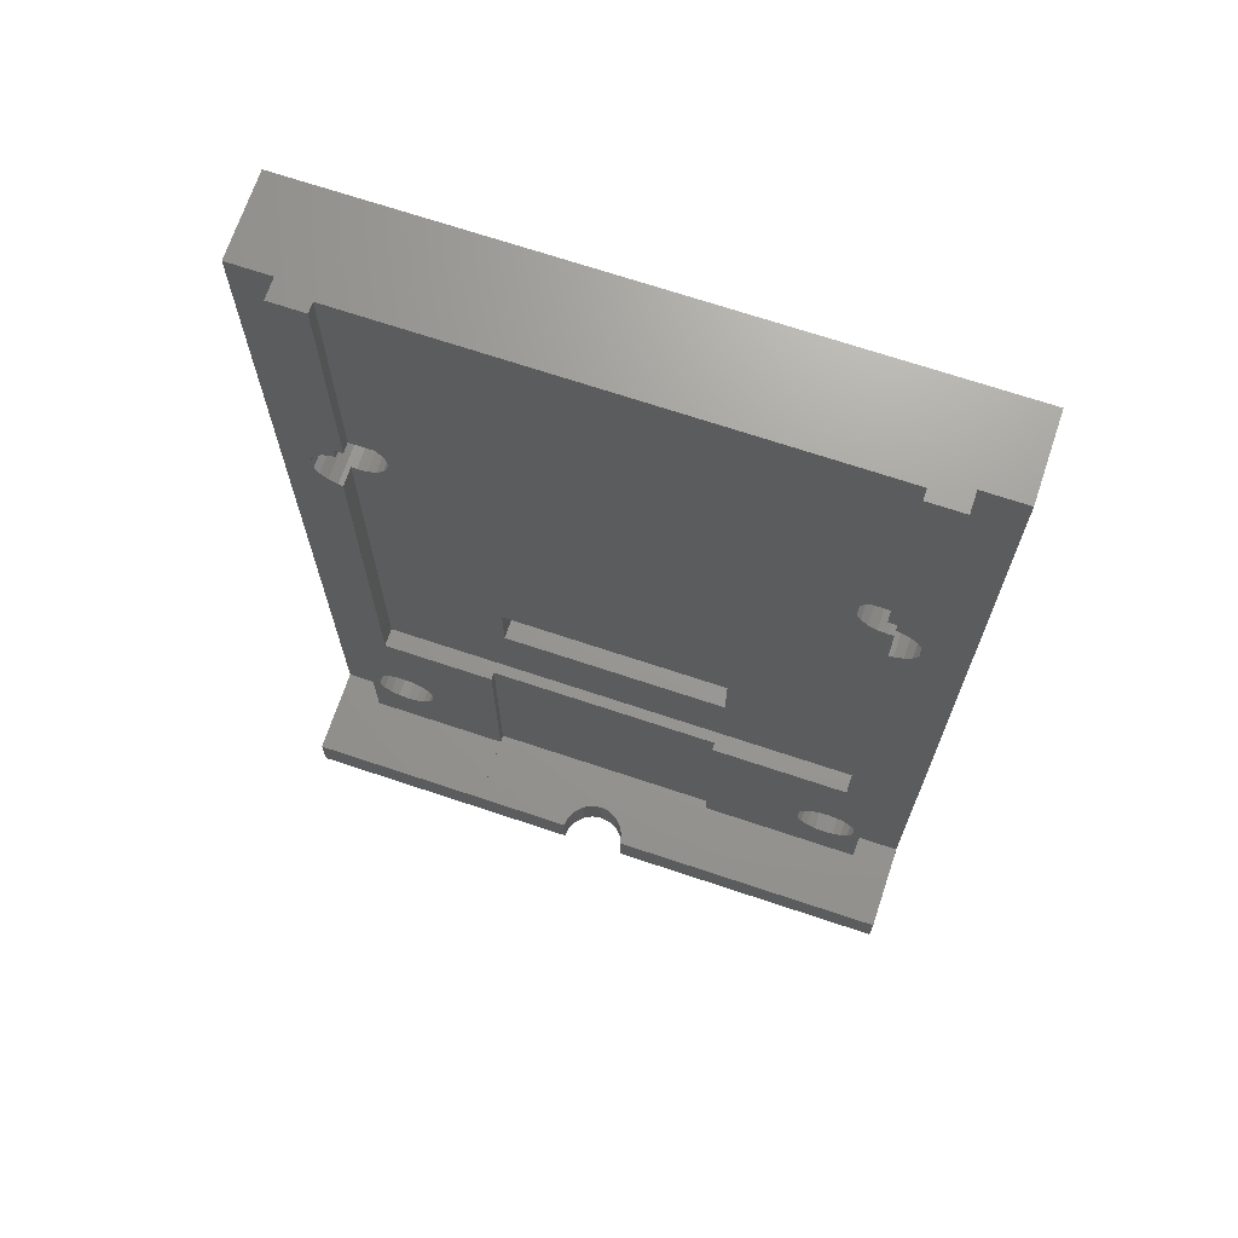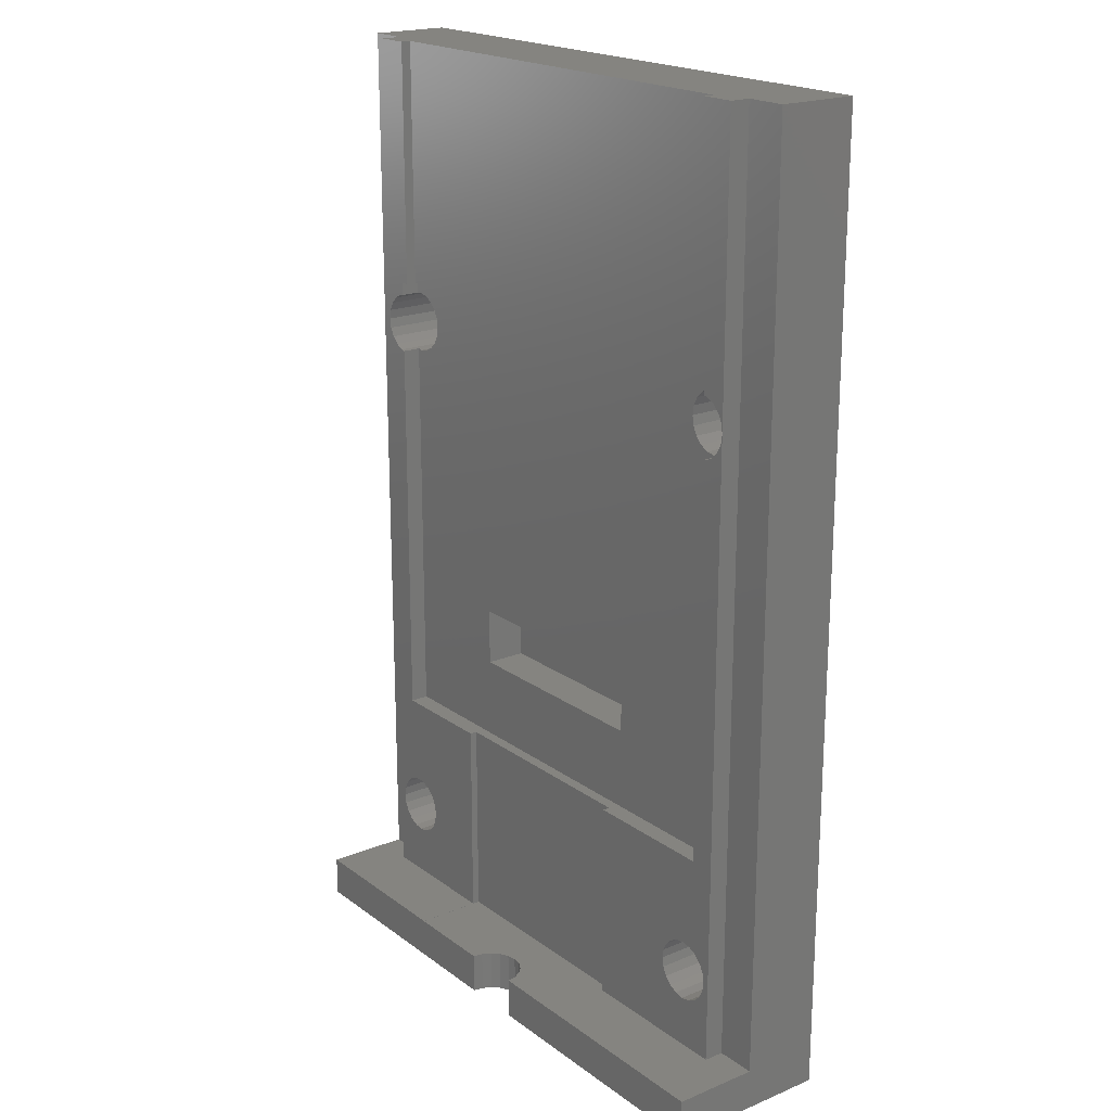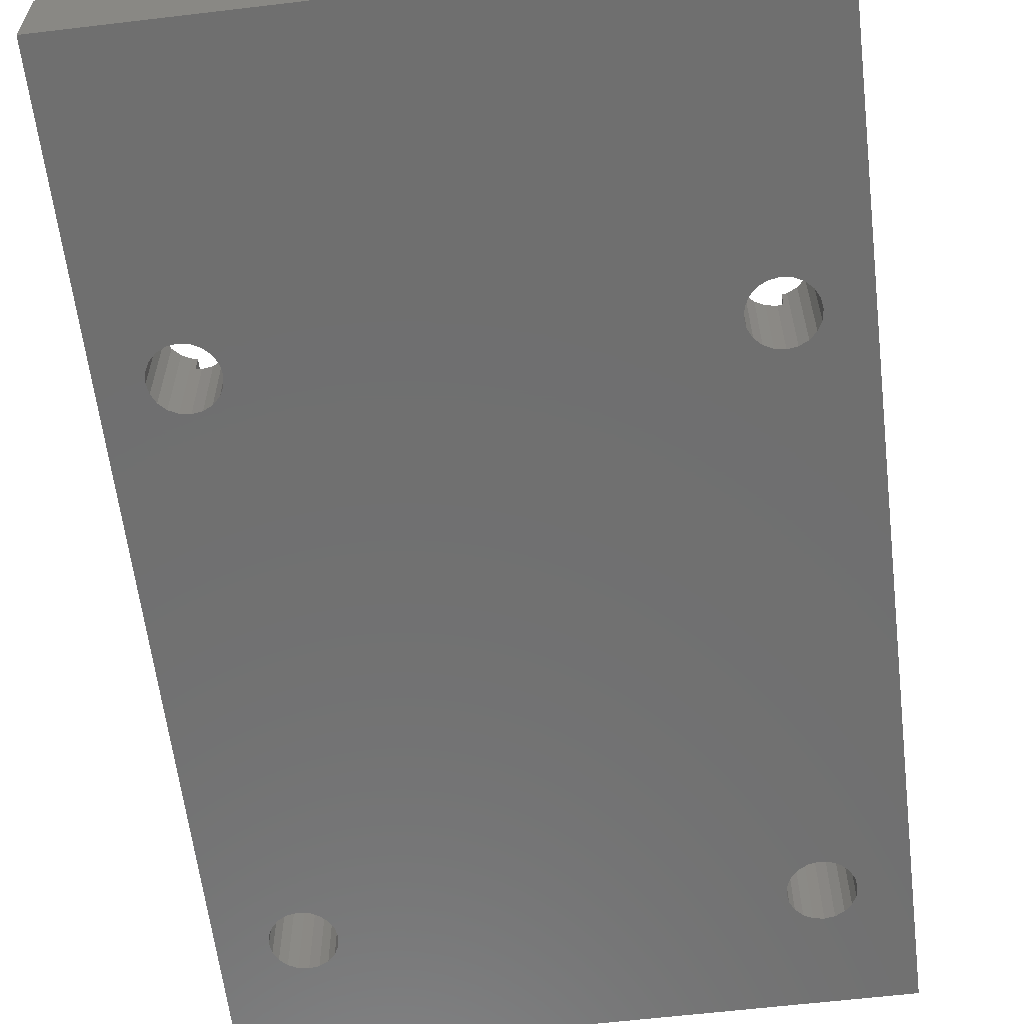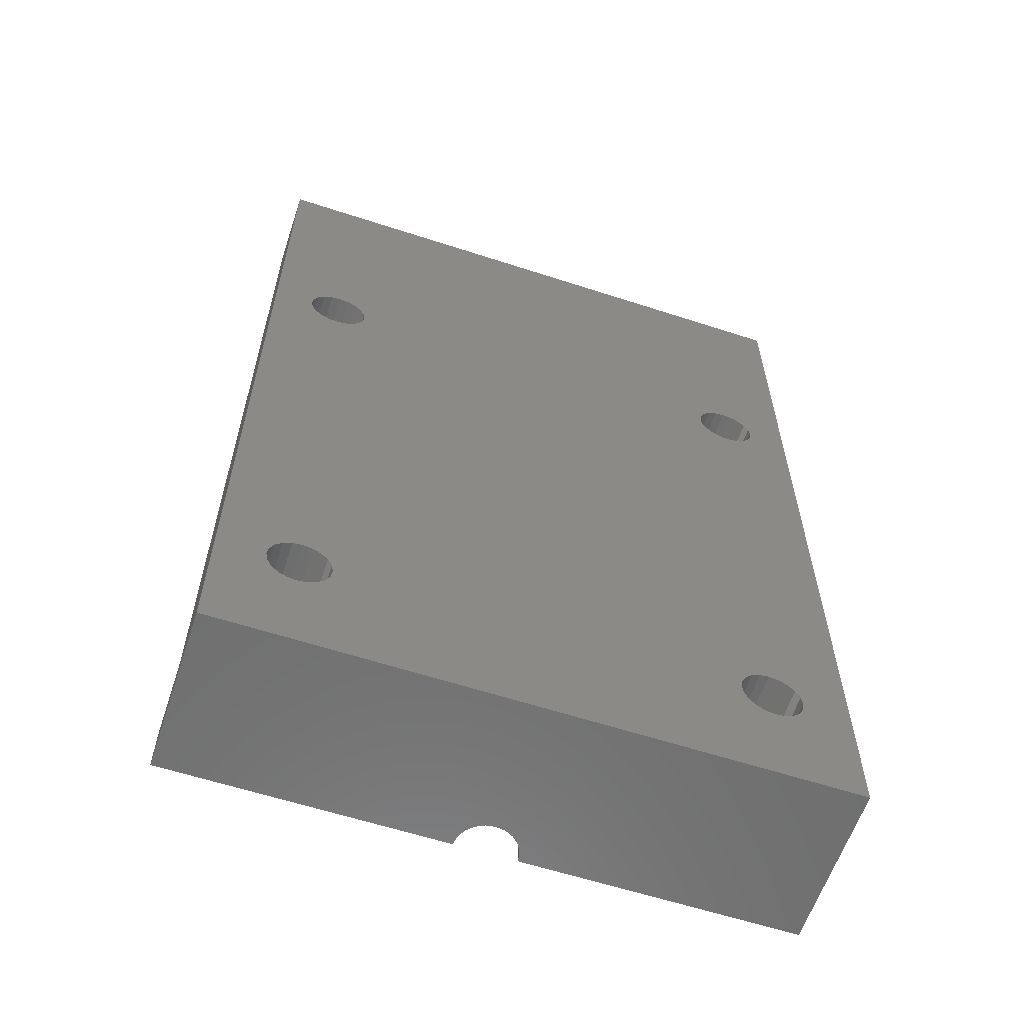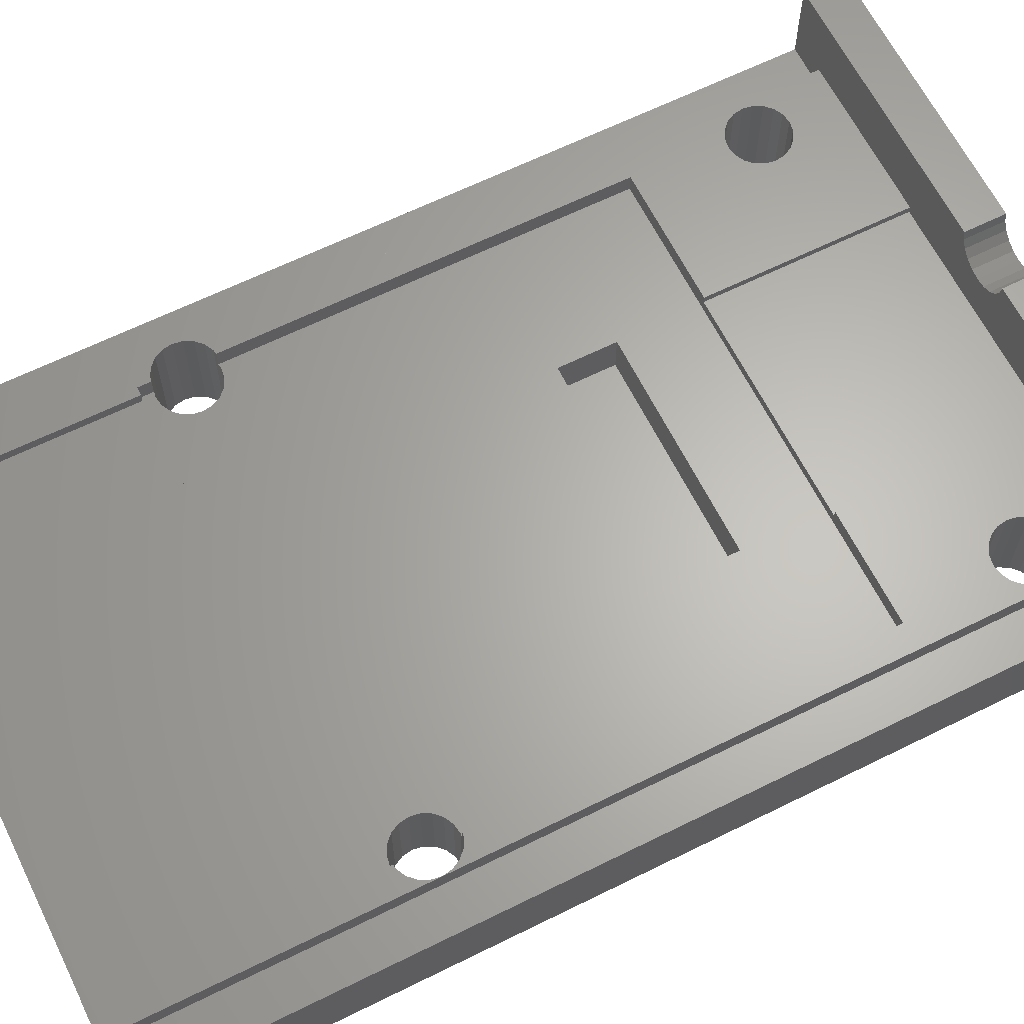
<metadata>
{"format":"stl","ext":"stl","renderer":"f3d","projection":"perspective","resolution":1024,"background":"white","views":[{"elev":69.7,"azim":18.5,"up":"+Y"},{"elev":19.9,"azim":52.8,"up":"+Y"},{"elev":-61.3,"azim":-173.1,"up":"+Z"},{"elev":-60.6,"azim":161.6,"up":"+Y"},{"elev":64.3,"azim":-116.5,"up":"+Z"}]}
</metadata>
<code>
# stl→obj: 254 verts, 520 faces
v 26.55 34.36 4
v 26.55 35 4.9
v 26.55 35 4
v 26.55 34.36 4.9
v 26.55 12 4
v 26.55 31.44 4.9
v 26.55 31.44 4
v 26.55 12 4.9
v 26.3 34.4 4
v 25.84 34.33 4
v 25.42 34.11 4
v 5 32.9 4
v 24.8 32.9 4
v 24.87 33.36 4
v 4.927 32.44 4
v 20.05 18.8 4
v 4.927 33.36 4
v 25.09 33.78 4
v 4.714 33.78 4
v 9.25 18.8 4
v 4.382 34.11 4
v 3.25 35 4
v 3.964 34.33 4
v 3.5 34.4 4
v 3.25 34.36 4
v 26.3 31.4 4
v 25.84 31.47 4
v 25.42 31.69 4
v 25.09 32.02 4
v 24.87 32.44 4
v 20.05 16 4
v 3.25 12 4
v 9.25 16 4
v 4.714 32.02 4
v 4.382 31.69 4
v 3.964 31.47 4
v 3.5 31.4 4
v 3.25 31.44 4
v 3.25 12 4.9
v 3.25 31.44 4.9
v 3.25 34.36 4.9
v 3.25 35 4.9
v 3.65 35 4.4
v 3.65 35 4.9
v 26.15 35 4.4
v 26.15 35 4.9
v 19.87 12 4.54
v 19.87 12 4.9
v 8.71 12 4.54
v 8.71 12 4.9
v 26.15 47 4.9
v 26.15 47 4.4
v 3.65 47 4.4
v 3.65 47 4.9
v 20.05 16 2.01
v 20.05 18.8 2.01
v 9.25 18.8 2.01
v 9.25 16 2.01
v 19.87 2.01 4.9
v 19.87 2 4.54
v 19.87 2 8.08
v 19.87 2.01 8.08
v 8.71 2 4.54
v 8.71 2.01 8.08
v 8.71 2 8.08
v 8.71 2.01 4.9
v 16.22 2 7.616
v 16.29 2 8.08
v 16 2 7.198
v 15.67 2 6.866
v 15.25 2 6.653
v 14.79 2 6.58
v 13.36 2 7.616
v 13.29 2 8.08
v 13.58 2 7.198
v 13.91 2 6.866
v 14.33 2 6.653
v 16 0 7.198
v 16.22 0 7.616
v 14.33 0 6.653
v 13.91 0 6.866
v 15.67 0 6.866
v 15.25 0 6.653
v 16.29 0 8.08
v 13.36 0 7.616
v 13.58 0 7.198
v 14.79 0 6.58
v 13.29 0 8.08
v 1.99 47 3.91
v 1.99 2.01 4.9
v 1.99 47 4.9
v 1.99 2 3.91
v 1.99 2 4.91
v 1.99 2.01 4.91
v 0 2 4.91
v 0 2.01 4.91
v 0 47 3.91
v 0 2 3.91
v 27.8 2 4.91
v 29.8 2.01 4.91
v 29.8 2 4.91
v 27.8 2.01 4.91
v 27.8 47 3.91
v 29.8 2 3.91
v 29.8 47 3.91
v 27.8 2 3.91
v 27.8 2.01 4.9
v 27.8 47 4.9
v 3.036 34.33 4.9
v 2.286 33.78 4.9
v 2.618 34.11 4.9
v 2.073 33.36 4.9
v 2 32.9 4.9
v 3.036 31.47 4.9
v 5.3 6 4.9
v 5.227 6.464 4.9
v 5.014 6.882 4.9
v 4.682 7.214 4.9
v 4.264 7.427 4.9
v 3.8 7.5 4.9
v 3.336 7.427 4.9
v 2.918 7.214 4.9
v 2.618 31.69 4.9
v 2.286 32.02 4.9
v 2.586 6.882 4.9
v 2.073 32.44 4.9
v 2.373 6.464 4.9
v 5.227 5.536 4.9
v 5.014 5.118 4.9
v 4.682 4.786 4.9
v 4.264 4.573 4.9
v 3.8 4.5 4.9
v 3.336 4.573 4.9
v 2.3 6 4.9
v 2.918 4.786 4.9
v 2.586 5.118 4.9
v 2.373 5.536 4.9
v 27.73 32.44 4.9
v 27.43 6.464 4.9
v 27.5 6 4.9
v 27.51 32.02 4.9
v 27.18 31.69 4.9
v 27.21 6.882 4.9
v 26.76 31.47 4.9
v 26.88 7.214 4.9
v 26.46 7.427 4.9
v 26 7.5 4.9
v 25.54 7.427 4.9
v 25.12 7.214 4.9
v 24.79 6.882 4.9
v 24.57 6.464 4.9
v 24.5 6 4.9
v 27.8 32.9 4.9
v 27.73 33.36 4.9
v 27.51 33.78 4.9
v 27.18 34.11 4.9
v 26.76 34.33 4.9
v 27.43 5.536 4.9
v 27.21 5.118 4.9
v 26.88 4.786 4.9
v 26.46 4.573 4.9
v 26 4.5 4.9
v 25.54 4.573 4.9
v 25.12 4.786 4.9
v 24.79 5.118 4.9
v 24.57 5.536 4.9
v 0 2.01 8.08
v 29.8 2.01 8.08
v 0 0 8.08
v 29.8 0 8.08
v 29.8 47 0
v 29.8 0 0
v 24.87 32.44 0
v 4.927 32.44 0
v 5 32.9 0
v 25.42 31.69 0
v 4.714 32.02 0
v 4.382 31.69 0
v 4.682 7.214 0
v 4.264 7.427 0
v 3.964 31.47 0
v 3.8 7.5 0
v 3.5 31.4 0
v 3.336 7.427 0
v 3.036 31.47 0
v 2.918 7.214 0
v 2.618 31.69 0
v 2.586 6.882 0
v 2.286 32.02 0
v 2.373 6.464 0
v 0 0 0
v 2.3 6 0
v 27.8 32.9 0
v 27.73 32.44 0
v 27.43 6.464 0
v 27.5 6 0
v 27.43 5.536 0
v 27.21 5.118 0
v 26.88 4.786 0
v 26.46 4.573 0
v 26 4.5 0
v 25.54 4.573 0
v 25.12 4.786 0
v 4.682 4.786 0
v 24.57 5.536 0
v 5.3 6 0
v 24.5 6 0
v 5.227 5.536 0
v 24.79 5.118 0
v 5.014 5.118 0
v 4.264 4.573 0
v 3.8 4.5 0
v 2.073 32.44 0
v 2 32.9 0
v 2.373 5.536 0
v 2.586 5.118 0
v 2.918 4.786 0
v 3.336 4.573 0
v 27.73 33.36 0
v 27.51 33.78 0
v 27.18 34.11 0
v 26.76 34.33 0
v 26.3 34.4 0
v 25.84 34.33 0
v 25.42 34.11 0
v 4.382 34.11 0
v 25.09 33.78 0
v 4.714 33.78 0
v 24.87 33.36 0
v 25.09 32.02 0
v 5.227 6.464 0
v 24.57 6.464 0
v 5.014 6.882 0
v 24.8 32.9 0
v 4.927 33.36 0
v 0 47 0
v 3.964 34.33 0
v 3.5 34.4 0
v 3.036 34.33 0
v 2.618 34.11 0
v 2.286 33.78 0
v 2.073 33.36 0
v 27.51 32.02 0
v 27.21 6.882 0
v 27.18 31.69 0
v 26.88 7.214 0
v 26.76 31.47 0
v 26.46 7.427 0
v 26.3 31.4 0
v 26 7.5 0
v 25.84 31.47 0
v 25.54 7.427 0
v 25.12 7.214 0
v 24.79 6.882 0
f 1 2 3
f 2 1 4
f 5 6 7
f 6 5 8
f 3 9 1
f 3 10 9
f 3 11 10
f 12 13 14
f 13 15 16
f 17 14 18
f 19 18 11
f 16 15 20
f 13 12 15
f 21 11 3
f 14 17 12
f 18 19 17
f 11 21 19
f 22 21 3
f 21 22 23
f 23 22 24
f 24 22 25
f 16 7 26
f 16 26 27
f 16 27 28
f 16 28 29
f 16 29 30
f 16 30 13
f 7 16 5
f 31 5 16
f 32 31 33
f 34 20 15
f 35 20 34
f 36 20 35
f 37 20 36
f 38 20 37
f 32 20 38
f 31 32 5
f 20 32 33
f 39 38 40
f 38 39 32
f 41 22 42
f 22 41 25
f 42 43 44
f 43 22 45
f 22 43 42
f 45 2 46
f 45 3 2
f 3 45 22
f 8 47 48
f 32 47 5
f 5 47 8
f 49 39 50
f 49 32 39
f 47 32 49
f 45 51 52
f 51 45 46
f 53 45 52
f 45 53 43
f 44 53 54
f 53 44 43
f 55 16 56
f 16 55 31
f 57 55 56
f 55 57 58
f 33 57 20
f 57 33 58
f 57 16 20
f 16 57 56
f 55 33 31
f 33 55 58
f 47 59 48
f 60 59 47
f 61 59 60
f 59 61 62
f 49 60 47
f 60 49 63
f 64 65 66
f 66 49 50
f 66 63 49
f 63 66 65
f 61 67 68
f 61 69 67
f 60 69 61
f 69 60 70
f 71 60 72
f 70 60 71
f 73 65 74
f 63 73 75
f 63 75 76
f 63 76 77
f 63 72 60
f 72 63 77
f 73 63 65
f 78 67 69
f 67 78 79
f 76 80 77
f 80 76 81
f 71 82 70
f 82 71 83
f 79 68 67
f 68 79 84
f 82 69 70
f 69 82 78
f 85 75 73
f 75 85 86
f 77 87 72
f 87 77 80
f 86 76 75
f 76 86 81
f 88 73 74
f 73 88 85
f 72 83 71
f 83 72 87
f 89 90 91
f 92 90 89
f 93 90 92
f 90 93 94
f 95 94 93
f 94 95 96
f 97 92 89
f 92 97 98
f 92 95 93
f 95 92 98
f 99 100 101
f 100 99 102
f 103 104 105
f 104 103 106
f 102 99 107
f 107 103 108
f 107 106 103
f 106 107 99
f 104 99 101
f 99 104 106
f 54 42 44
f 42 109 41
f 91 42 54
f 110 42 91
f 42 111 109
f 42 110 111
f 110 91 112
f 112 91 113
f 40 114 39
f 50 115 66
f 50 116 115
f 50 117 116
f 50 118 117
f 39 118 50
f 118 39 119
f 119 39 120
f 120 39 121
f 39 122 121
f 123 39 114
f 124 39 123
f 39 125 122
f 126 39 124
f 39 127 125
f 39 126 127
f 128 66 115
f 129 66 128
f 130 66 129
f 131 66 130
f 90 131 132
f 90 132 133
f 127 126 134
f 113 134 126
f 131 90 66
f 135 90 133
f 136 90 135
f 137 90 136
f 134 90 137
f 113 90 134
f 90 113 91
f 138 139 140
f 138 8 139
f 8 141 142
f 139 8 143
f 8 142 144
f 8 144 6
f 143 8 145
f 8 146 145
f 8 147 146
f 8 148 147
f 8 149 148
f 48 149 8
f 149 48 150
f 151 48 152
f 150 48 151
f 108 153 107
f 108 154 153
f 108 155 154
f 2 155 108
f 155 2 156
f 156 2 157
f 51 2 108
f 2 51 46
f 140 153 138
f 8 138 141
f 153 140 107
f 158 107 140
f 159 107 158
f 160 107 159
f 161 107 160
f 162 107 161
f 163 107 162
f 59 163 164
f 59 164 165
f 59 152 48
f 152 59 166
f 163 59 107
f 166 59 165
f 157 2 4
f 64 94 167
f 66 94 64
f 94 66 90
f 167 94 96
f 102 168 100
f 168 102 62
f 59 102 107
f 102 59 62
f 64 167 65
f 65 88 74
f 169 65 167
f 65 169 88
f 61 168 62
f 168 61 170
f 84 61 68
f 61 84 170
f 168 101 100
f 101 170 104
f 170 101 168
f 104 171 105
f 104 172 171
f 172 104 170
f 173 174 175
f 176 177 174
f 178 176 179
f 176 178 177
f 180 178 179
f 180 181 178
f 182 181 180
f 182 183 181
f 184 183 182
f 184 185 183
f 186 185 184
f 186 187 185
f 188 187 186
f 189 188 190
f 191 190 192
f 188 189 187
f 172 193 171
f 172 194 193
f 195 194 172
f 195 172 196
f 172 197 196
f 172 198 197
f 172 199 198
f 172 200 199
f 172 201 200
f 172 202 201
f 172 203 202
f 204 203 172
f 205 206 207
f 208 205 209
f 203 204 209
f 205 208 206
f 209 210 208
f 209 204 210
f 191 204 172
f 204 191 211
f 211 191 212
f 190 213 189
f 190 191 213
f 213 191 214
f 215 191 192
f 216 191 215
f 217 191 216
f 218 191 217
f 212 191 218
f 219 171 193
f 220 171 219
f 221 171 220
f 222 171 221
f 223 171 222
f 224 171 223
f 225 171 224
f 226 225 227
f 228 227 229
f 174 230 176
f 231 232 207
f 231 207 206
f 232 231 233
f 174 173 230
f 173 175 234
f 234 175 229
f 235 229 175
f 228 229 235
f 226 227 228
f 225 226 171
f 236 226 237
f 236 237 238
f 236 238 239
f 226 236 171
f 240 236 239
f 241 236 240
f 242 236 241
f 214 236 242
f 236 214 191
f 194 195 243
f 244 243 195
f 244 245 243
f 246 245 244
f 246 247 245
f 248 247 246
f 248 249 247
f 250 249 248
f 250 251 249
f 252 251 250
f 252 176 251
f 253 176 252
f 179 253 233
f 233 253 254
f 253 179 176
f 233 254 232
f 236 98 97
f 169 98 191
f 191 98 236
f 95 167 96
f 98 169 95
f 95 169 167
f 108 52 51
f 171 52 103
f 103 52 108
f 53 91 54
f 53 89 91
f 52 171 53
f 171 103 105
f 236 53 171
f 53 236 89
f 89 236 97
f 169 85 88
f 191 85 169
f 85 191 86
f 86 191 81
f 81 191 80
f 80 191 87
f 79 170 84
f 172 79 78
f 172 78 82
f 172 82 83
f 172 83 87
f 172 87 191
f 79 172 170
f 218 135 133
f 135 218 217
f 231 117 233
f 117 231 116
f 206 116 231
f 116 206 115
f 233 118 179
f 118 233 117
f 204 129 210
f 129 204 130
f 204 131 130
f 131 204 211
f 186 121 122
f 121 186 184
f 211 132 131
f 132 211 212
f 212 133 132
f 133 212 218
f 125 186 122
f 186 125 188
f 137 192 134
f 192 137 215
f 208 115 206
f 115 208 128
f 180 118 119
f 118 180 179
f 136 215 137
f 215 136 216
f 210 128 208
f 128 210 129
f 182 119 120
f 119 182 180
f 184 120 121
f 120 184 182
f 127 188 125
f 188 127 190
f 134 190 127
f 190 134 192
f 135 216 136
f 216 135 217
f 195 143 244
f 143 195 139
f 196 139 195
f 139 196 140
f 244 145 246
f 145 244 143
f 252 147 148
f 147 252 250
f 150 253 149
f 253 150 254
f 248 145 146
f 145 248 246
f 198 158 197
f 158 198 159
f 250 146 147
f 146 250 248
f 202 164 163
f 164 202 203
f 199 161 160
f 161 199 200
f 197 140 196
f 140 197 158
f 199 159 198
f 159 199 160
f 165 205 166
f 205 165 209
f 253 148 149
f 148 253 252
f 151 254 150
f 254 151 232
f 201 163 162
f 163 201 202
f 166 207 152
f 207 166 205
f 152 232 151
f 232 152 207
f 164 209 165
f 209 164 203
f 200 162 161
f 162 200 201
f 235 19 228
f 19 235 17
f 175 17 235
f 17 175 12
f 228 21 226
f 21 228 19
f 126 214 113
f 214 126 213
f 178 36 35
f 36 178 181
f 177 15 174
f 15 177 34
f 237 21 23
f 21 237 226
f 110 240 111
f 240 110 241
f 109 25 41
f 239 25 109
f 238 25 239
f 25 238 24
f 240 109 111
f 109 240 239
f 37 183 38
f 38 114 40
f 185 38 183
f 38 185 114
f 185 123 114
f 123 185 187
f 174 12 175
f 12 174 15
f 124 213 126
f 213 124 189
f 112 241 110
f 241 112 242
f 181 37 36
f 37 181 183
f 113 242 112
f 242 113 214
f 123 189 124
f 189 123 187
f 238 23 24
f 23 238 237
f 178 34 177
f 34 178 35
f 219 155 220
f 155 219 154
f 193 154 219
f 154 193 153
f 220 156 221
f 156 220 155
f 245 144 142
f 144 245 247
f 225 10 11
f 10 225 224
f 18 225 11
f 225 18 227
f 194 153 193
f 153 194 138
f 249 27 26
f 27 249 251
f 9 223 1
f 1 157 4
f 222 1 223
f 1 222 157
f 224 9 10
f 9 224 223
f 28 230 29
f 230 28 176
f 30 234 13
f 234 30 173
f 222 156 157
f 156 222 221
f 144 7 6
f 247 7 144
f 249 7 247
f 7 249 26
f 245 141 243
f 141 245 142
f 29 173 30
f 173 29 230
f 13 229 14
f 229 13 234
f 243 138 194
f 138 243 141
f 251 28 27
f 28 251 176
f 14 227 18
f 227 14 229

</code>
